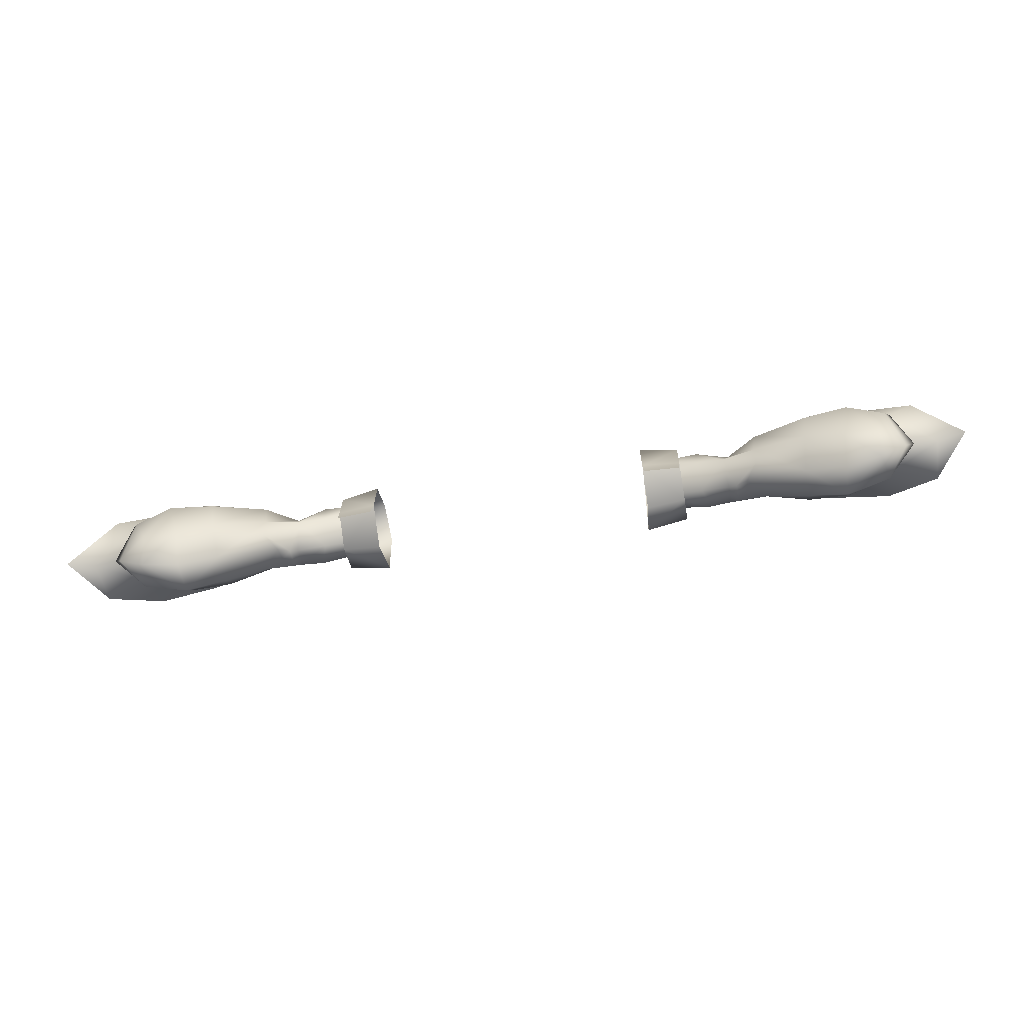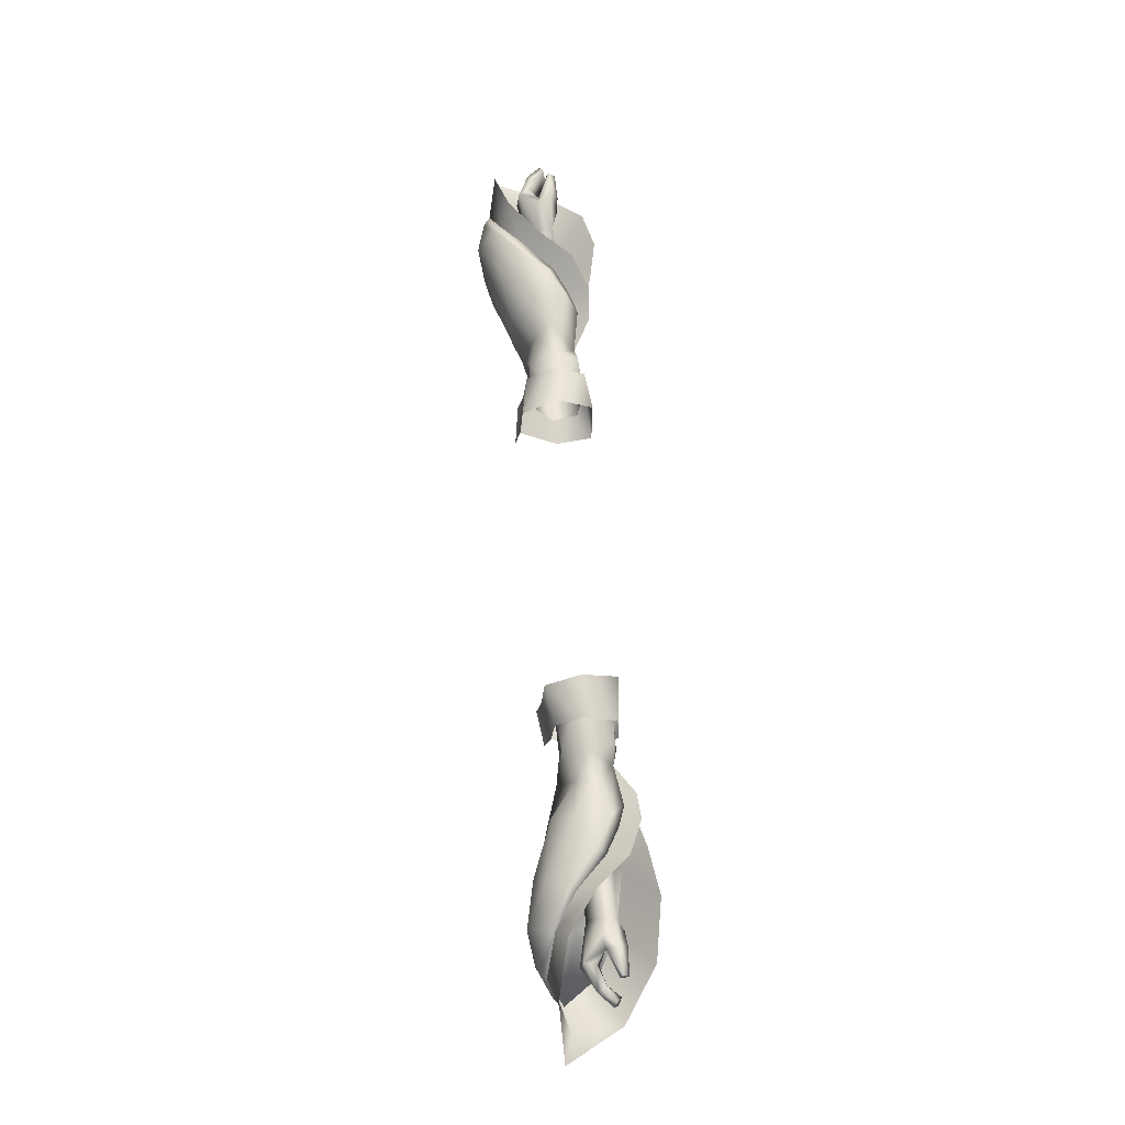
<metadata>
{"format":"obj","ext":"obj","renderer":"f3d","projection":"perspective","resolution":1024,"background":"white","views":[{"elev":-59.3,"azim":-170.3,"up":"+Z"},{"elev":64.8,"azim":-94.5,"up":"+Z"}]}
</metadata>
<code>
g mesh00
v -86.03 42.38 -12.46
v -81.26 43.24 -13.34
v -76.89 37.07 -12.6
v -60.35 37.43 -3.149
v -69.13 40.35 -8.408
v -60.8 31.62 -4.208
v -70.1 33.23 -8.871
v -69.7 48.71 -4.468
v -77.02 47.07 -6.289
v -71.06 45.31 -0.1233
v -60.35 37.43 -3.149
v -65.57 39.97 3.201
v -69.13 40.35 -8.408
v -71.43 43.93 0.6208
v -78.11 45.94 -5.397
v -65.57 39.97 3.201
v -71.43 43.93 0.6208
v -66.05 36.53 5.899
v -81.26 43.24 -13.34
v -69.13 40.35 -8.408
v -76.89 37.07 -12.6
v -74.11 47.7 -12.78
v -79.19 44.91 -16.44
v -81.26 43.24 -13.34
v -78.11 45.94 -5.397
v -71.43 43.93 0.6208
v -71.06 45.31 -0.1233
v -65.57 39.97 3.201
v -67.43 47.77 -12.75
v -67.06 43.7 -19.06
v -74.01 44.89 -19.03
v -67.05 37.13 -18.63
v -75.63 38.14 -16.66
v -67.85 33.36 -12.91
v -76.89 37.07 -12.6
v -70.1 33.23 -8.871
v -81.26 43.24 -13.34
v -86.03 42.38 -12.46
v -78.11 45.94 -5.397
v -83.25 44.3 0.3904
v -71.43 43.93 0.6208
v -73.72 41.97 5.215
v -66.05 36.53 5.899
v -60.8 31.62 -4.208
v -66.55 25.56 -0.3799
v -70.1 33.23 -8.871
v -76.9 27.08 -5.228
v -85.81 33.27 -11.3
v -91.41 43.84 -12.71
v -83.25 44.3 0.3904
v -60.8 31.62 -4.208
v -60.46 31.65 -9.679
v -59.44 36.36 -15.75
v -59.48 42.46 -16.22
v -60.44 46.59 -9.924
v -61.35 47.02 -3.207
v -62.63 44.99 0.718
v -64.93 41.56 3.125
v -65.57 39.97 3.201
f 1 2 3
f 4 5 6
f 6 5 7
f 8 9 10
f 11 12 13
f 13 12 14
f 13 14 15
f 16 17 18
f 15 19 20
f 20 19 21
f 20 21 7
f 8 22 9
f 9 22 23
f 9 23 24
f 24 25 9
f 9 25 26
f 9 26 27
f 27 26 28
f 29 30 31
f 31 30 32
f 31 32 33
f 33 32 34
f 33 34 35
f 35 34 36
f 8 29 22
f 22 29 31
f 22 31 23
f 23 31 33
f 23 33 37
f 37 33 35
f 2 38 39
f 39 38 40
f 39 40 41
f 41 40 42
f 41 42 43
f 44 45 46
f 46 45 47
f 46 47 3
f 3 47 48
f 3 48 1
f 1 48 49
f 1 49 50
f 51 36 52
f 52 36 34
f 52 34 53
f 53 34 32
f 53 32 54
f 54 32 30
f 54 30 55
f 55 30 29
f 55 29 56
f 56 29 8
f 56 8 57
f 57 8 10
f 57 10 58
f 58 10 59
v -27.84 43.11 -5.796
v -35.35 41.21 1.716
v -27.73 42.51 2.004
v -44.02 41.7 -5.871
v -38.87 40.77 -4.426
v -39.06 37.3 -9.321
v -45.95 38.55 -11.57
v -47.86 36.88 -11.47
v -48.12 39.77 -12.3
v -35.35 42 -5.037
v -28.04 44.11 -9.95
v -35.14 43.16 -8.988
v -44.02 41.7 -5.871
v -50.34 43.67 -7.122
v -45.35 38.62 0.2321
v -35.35 35.87 -9.538
v -35.35 42 -5.037
v -27.84 43.11 -5.796
v -40.37 32.83 -8.64
v -31.15 36.5 -7.77
v -30.53 31.85 -5.11
v -45.35 38.62 0.2321
v -46.67 36.08 3.276
v -40.42 35.63 2.946
v -42.56 31.52 -1.112
v -39.23 31.1 1.524
v -39.23 31.1 1.524
v -30.9 30.8 2.4
v -31.48 37.07 3.87
v -30.9 30.8 2.4
v -39.23 31.1 1.524
v -39.14 30.69 -2.749
v -42.56 31.52 -1.112
v -38.87 40.77 -4.426
v -44.02 41.7 -5.871
v -39.12 40.28 0.5155
v -45.35 38.62 0.2321
v -40.42 35.63 2.946
v -50.34 43.67 -7.122
v -51.17 43.11 -0.9373
v -45.35 38.62 0.2321
v -52.28 39.26 2.623
v -46.67 36.08 3.276
v -52.81 32.69 3.964
v -42.56 31.52 -1.112
v -48.12 39.77 -12.3
v -47.86 36.88 -11.47
v -51.67 35.7 -12.58
v -46.19 34.08 -9.983
v -52.08 31.64 -5.879
v -44.5 33.44 -9.134
v -42.56 31.52 -1.112
v -40.37 32.83 -8.64
v -39.14 30.69 -2.749
v -30.53 31.85 -5.11
v -30.9 30.8 2.4
v -27.77 36.1 -11.04
v -27.18 29.36 -8.6
v -35.35 29.74 -7.077
v -27.41 29.26 2.844
v -35.35 30.18 2.046
v -27.77 35.9 6.064
v -35.35 36.29 4.847
v -27.73 42.51 2.004
v -35.35 41.21 1.716
v -48.12 39.77 -12.3
v -50.36 42.85 -10.95
v -45.95 38.55 -11.57
v -44.02 41.7 -5.871
v -44.45 38.15 -11.02
v -42.02 35.56 -9.651
v -47.86 36.88 -11.47
v -45.95 38.55 -11.57
v -46.19 34.08 -9.983
v -44.45 38.15 -11.02
v -44.5 33.44 -9.134
v -42.02 35.56 -9.651
v -39.06 37.3 -9.321
v -38.87 40.77 -4.426
v -31.69 41.08 -1.715
f 60 61 62
f 63 64 65
f 66 67 68
f 61 60 69
f 69 60 70
f 69 70 71
f 72 73 74
f 75 76 77
f 78 79 80
f 81 82 83
f 83 82 84
f 83 84 85
f 86 87 88
f 89 90 91
f 91 90 92
f 93 94 95
f 95 94 96
f 95 96 97
f 98 99 100
f 100 99 101
f 100 101 102
f 102 101 103
f 102 103 104
f 105 106 107
f 107 106 108
f 107 108 109
f 109 108 110
f 109 110 111
f 111 110 112
f 111 112 113
f 113 112 114
f 113 114 115
f 77 116 75
f 75 116 117
f 75 117 118
f 118 117 119
f 118 119 120
f 120 119 121
f 120 121 122
f 122 121 123
f 122 123 124
f 125 126 127
f 127 126 128
f 127 128 129
f 129 128 65
f 129 65 130
f 131 132 133
f 133 132 134
f 133 134 135
f 135 134 136
f 135 136 78
f 78 136 137
f 78 137 79
f 79 137 138
f 79 138 139
f 139 138 95
f 139 95 88
f 88 95 97
f 88 97 86
v -50.34 43.67 -7.122
v -60.44 46.59 -9.924
v -51.17 43.11 -0.9373
v -42.56 31.52 -1.112
v -52.81 32.69 3.964
v -50.27 30.38 0.2269
v -50.27 30.38 0.2269
v -54.52 31.72 1.374
v -53.02 33.12 -1.04
v -59.43 34.29 2.446
v -60.35 37.43 -3.149
v -65.57 39.97 3.201
v -42.56 31.52 -1.112
v -53.21 32.24 -2.9
v -60.8 31.62 -4.208
v -58.32 35.57 3.885
v -52.28 39.26 2.623
v -59.43 34.29 2.446
v -54.52 31.72 1.374
v -66.55 25.56 -0.3799
v -60.8 31.62 -4.208
v -58.09 27.08 0.6929
v -53.21 32.24 -2.9
v -50.95 28.95 -0.6132
v -42.56 31.52 -1.112
v -60.8 31.62 -4.208
v -60.46 31.65 -9.679
v -53.21 32.24 -2.9
v -50.34 43.67 -7.122
v -44.02 41.7 -5.871
v -50.36 42.85 -10.95
v -59.48 42.46 -16.22
v -65.57 39.97 3.201
v -66.05 36.53 5.899
v -59.43 34.29 2.446
v -60.58 30.48 5.045
v -54.52 31.72 1.374
v -53.85 27.76 3.133
v -50.27 30.38 0.2269
v -48.42 28.09 0.8652
v -42.56 31.52 -1.112
v -61.35 47.02 -3.207
v -62.63 44.99 0.718
v -64.93 41.56 3.125
v -65.57 39.97 3.201
v -50.36 42.85 -10.95
v -48.12 39.77 -12.3
v -59.44 36.36 -15.75
v -51.67 35.7 -12.58
v -52.08 31.64 -5.879
v -42.56 31.52 -1.112
f 140 141 142
f 143 144 145
f 146 147 148
f 148 147 149
f 148 149 150
f 150 149 151
f 152 146 153
f 153 146 148
f 153 148 154
f 154 148 150
f 155 144 156
f 155 157 144
f 144 157 158
f 144 158 145
f 159 160 161
f 161 160 162
f 161 162 163
f 163 162 164
f 165 166 167
f 168 169 170
f 141 140 171
f 172 173 174
f 174 173 175
f 174 175 176
f 176 175 177
f 176 177 178
f 178 177 179
f 178 179 180
f 141 181 142
f 142 181 182
f 142 182 156
f 156 182 183
f 156 183 155
f 155 183 184
f 155 184 157
f 140 185 171
f 171 185 186
f 171 186 187
f 187 186 188
f 187 188 166
f 166 188 189
f 166 189 167
f 167 189 190
v 39.23 31.1 1.524
v 39.14 30.69 -2.749
v 42.56 31.52 -1.112
v 44.02 41.7 -5.871
v 38.87 40.77 -4.426
v 39.12 40.28 0.5155
v 30.9 30.83 2.406
v 42.56 31.52 -1.112
v 52.81 32.69 3.964
v 46.67 36.08 3.276
v 52.28 39.26 2.623
v 30.53 31.85 -5.11
v 31.15 36.5 -7.77
v 40.37 32.83 -8.64
v 27.84 43.11 -5.796
v 35.35 42 -5.037
v 35.35 35.87 -9.538
v 31.48 37.07 3.87
v 30.9 30.83 2.406
v 39.23 31.1 1.524
v 45.95 38.55 -11.57
v 46.19 34.03 -9.983
v 44.5 33.44 -9.134
v 50.34 43.67 -7.122
v 44.02 41.7 -5.871
v 45.35 38.62 0.2321
v 40.42 35.63 2.946
v 38.87 40.77 -4.426
v 44.02 41.7 -5.871
v 39.06 37.3 -9.321
v 44.45 38.15 -11.02
v 42.02 35.56 -9.651
v 50.34 43.67 -7.122
v 45.35 38.62 0.2321
v 51.17 43.11 -0.9373
v 35.14 43.16 -8.988
v 28.04 44.11 -9.95
v 35.35 42 -5.037
v 27.84 43.11 -5.796
v 35.35 41.21 1.716
v 27.73 42.51 2.004
v 50.36 42.85 -10.95
v 48.12 39.77 -12.3
v 45.95 38.55 -11.57
v 47.86 36.88 -11.47
v 46.19 34.03 -9.983
v 39.23 31.1 1.524
v 42.56 31.52 -1.112
v 40.42 35.63 2.946
v 46.67 36.08 3.276
v 45.35 38.62 0.2321
v 52.28 39.26 2.623
v 51.17 43.11 -0.9373
v 35.35 41.21 1.716
v 27.73 42.51 2.004
v 35.35 36.29 4.847
v 27.77 35.9 6.064
v 35.35 30.18 2.046
v 27.41 29.26 2.844
v 35.35 29.74 -7.077
v 27.18 29.36 -8.6
v 27.77 36.1 -11.04
v 30.53 31.85 -5.11
v 40.37 32.83 -8.64
v 44.5 33.44 -9.134
v 52.08 31.64 -5.879
v 46.19 34.03 -9.983
v 51.67 35.7 -12.58
v 47.86 36.88 -11.47
v 48.12 39.77 -12.3
v 40.42 35.63 2.946
v 39.12 40.28 0.5155
v 31.69 41.08 -1.715
v 50.36 42.85 -10.95
f 191 192 193
f 194 195 196
f 192 191 197
f 198 199 200
f 200 199 201
f 202 203 204
f 205 206 207
f 208 209 210
f 211 212 213
f 214 215 216
f 216 215 196
f 216 196 217
f 218 219 220
f 220 219 221
f 220 221 222
f 223 224 225
f 226 227 228
f 228 227 229
f 228 229 230
f 230 229 231
f 232 233 234
f 234 233 235
f 234 235 236
f 237 238 239
f 239 238 240
f 239 240 241
f 241 240 242
f 241 242 243
f 244 245 246
f 246 245 247
f 246 247 248
f 248 247 249
f 248 249 250
f 250 249 251
f 250 251 207
f 207 251 252
f 207 252 205
f 197 253 192
f 192 253 254
f 192 254 193
f 193 254 255
f 193 255 256
f 256 255 257
f 256 257 258
f 258 257 259
f 258 259 260
f 210 261 208
f 208 261 262
f 208 262 263
f 263 262 218
f 263 218 203
f 203 218 220
f 203 220 204
f 204 220 222
f 204 222 213
f 213 222 221
f 213 221 211
f 211 221 219
f 211 219 264
v 77.02 47.07 -6.289
v 81.26 43.24 -13.34
v 79.19 44.91 -16.44
v 66.55 25.56 -0.3799
v 60.8 31.62 -4.208
v 76.9 27.08 -5.228
v 70.16 33.28 -8.716
v 76.89 37.07 -12.6
v 69.13 40.35 -8.408
v 81.26 43.24 -13.34
v 78.11 45.94 -5.397
v 71.43 43.93 0.6208
v 78.11 45.94 -5.397
v 69.7 48.71 -4.468
v 74.11 47.7 -12.78
v 67.43 47.77 -12.75
v 74.01 44.89 -19.03
v 67.06 43.7 -19.06
v 67.05 37.12 -18.62
v 60.8 31.62 -4.208
v 60.35 37.43 -3.149
v 65.57 39.97 3.201
v 77.02 47.07 -6.289
v 78.11 45.94 -5.397
v 71.06 45.31 -0.1233
v 71.43 43.93 0.6208
v 64.93 41.56 3.125
v 65.57 39.97 3.201
v 62.63 44.99 0.718
v 69.7 48.71 -4.468
v 61.35 47.02 -3.207
v 60.44 46.59 -9.924
v 59.48 42.46 -16.22
v 67.05 37.12 -18.62
v 59.44 36.36 -15.75
v 83.25 44.3 0.3904
v 91.41 43.84 -12.71
v 86.03 42.38 -12.46
v 85.81 33.27 -11.3
v 76.89 37.07 -12.6
v 76.9 27.08 -5.228
v 70.16 33.28 -8.716
v 60.8 31.62 -4.208
v 79.19 44.91 -16.44
v 81.26 43.24 -13.34
v 75.63 38.15 -16.66
v 76.89 37.07 -12.6
v 67.89 33.44 -12.93
v 70.16 33.28 -8.716
v 60.46 31.65 -9.679
v 60.8 31.62 -4.208
v 76.89 37.07 -12.6
v 81.26 43.24 -13.34
v 86.03 42.38 -12.46
v 78.11 45.94 -5.397
v 83.25 44.3 0.3904
v 71.43 43.93 0.6208
v 73.72 41.97 5.215
v 65.57 39.97 3.201
v 66.05 36.53 5.899
v 60.46 31.65 -9.679
v 59.44 36.36 -15.75
v 67.89 33.44 -12.93
v 75.63 38.15 -16.66
v 71.06 45.31 -0.1233
v 62.63 44.99 0.718
v 64.93 41.56 3.125
f 265 266 267
f 268 269 270
f 271 272 273
f 273 272 274
f 273 274 275
f 276 273 277
f 278 279 280
f 280 279 281
f 280 281 282
f 282 281 283
f 284 271 285
f 285 271 273
f 285 273 286
f 286 273 276
f 266 287 288
f 288 287 289
f 288 289 290
f 290 289 291
f 290 291 292
f 293 294 295
f 295 294 280
f 295 280 296
f 296 280 282
f 296 282 297
f 297 282 298
f 297 298 299
f 300 301 302
f 302 301 303
f 302 303 304
f 304 303 305
f 304 305 306
f 306 305 307
f 308 309 310
f 310 309 311
f 310 311 312
f 312 311 313
f 312 313 314
f 314 313 315
f 316 317 318
f 318 317 319
f 318 319 320
f 320 319 321
f 320 321 322
f 322 321 323
f 322 323 324
f 325 326 327
f 327 326 283
f 327 283 328
f 328 283 281
f 328 281 267
f 267 281 279
f 267 279 265
f 265 279 278
f 265 278 329
f 329 278 330
f 329 330 331
v 53.21 32.24 -2.9
v 50.95 28.95 -0.6132
v 42.56 31.52 -1.112
v 59.48 42.46 -16.22
v 50.36 42.85 -10.95
v 50.34 43.67 -7.122
v 52.28 39.26 2.623
v 52.81 32.69 3.964
v 58.32 35.57 3.885
v 65.57 39.97 3.201
v 64.93 41.56 3.125
v 59.43 34.29 2.446
v 58.09 27.08 0.6929
v 60.8 31.62 -4.208
v 66.55 25.56 -0.3799
v 42.56 31.52 -1.112
v 50.5 30.2 0.2269
v 54.52 31.72 1.374
v 52.08 31.64 -5.879
v 53.21 32.24 -2.9
v 42.56 31.52 -1.112
v 42.56 31.52 -1.112
v 53.21 32.24 -2.9
v 50.5 30.2 0.2269
v 53.02 33.12 -1.04
v 54.52 31.72 1.374
v 59.43 34.29 2.446
v 65.57 39.97 3.201
v 60.35 37.43 -3.149
v 60.8 31.62 -4.208
v 50.34 43.67 -7.122
v 50.36 42.85 -10.95
v 44.02 41.7 -5.871
v 60.44 46.59 -9.924
v 51.17 43.11 -0.9373
v 66.05 36.53 5.899
v 65.57 39.97 3.201
v 60.58 30.48 5.045
v 59.43 34.29 2.446
v 53.85 27.76 3.133
v 54.52 31.72 1.374
v 48.42 28.09 0.8652
v 50.5 30.2 0.2269
v 42.56 31.52 -1.112
v 62.63 44.99 0.718
v 61.35 47.02 -3.207
v 48.12 39.77 -12.3
v 59.44 36.36 -15.75
v 51.67 35.7 -12.58
v 60.46 31.65 -9.679
v 60.8 31.62 -4.208
f 332 333 334
f 335 336 337
f 338 339 340
f 341 342 343
f 333 332 344
f 344 332 345
f 344 345 346
f 347 348 339
f 339 348 349
f 339 349 340
f 350 351 352
f 353 354 355
f 355 354 356
f 355 356 357
f 357 356 358
f 359 358 360
f 360 358 356
f 360 356 361
f 361 356 354
f 362 363 364
f 335 337 365
f 365 337 366
f 367 368 369
f 369 368 370
f 369 370 371
f 371 370 372
f 371 372 373
f 373 372 374
f 373 374 375
f 349 343 340
f 340 343 342
f 340 342 338
f 338 342 376
f 338 376 366
f 366 376 377
f 366 377 365
f 336 335 378
f 378 335 379
f 378 379 380
f 380 379 381
f 380 381 350
f 350 381 382
f 350 382 351
v 69.68 38.66 -1.9
v 77.52 40.29 -1.303
v 76.89 38.89 -5.654
v 76.89 38.89 -5.654
v 69.58 36.65 -4.468
v 69.68 38.66 -1.9
v 77.52 40.29 -1.303
v 77.64 39.7 2.573
v 69.92 36.59 0.8692
v 73.56 36.34 4.205
v 70.07 33.57 1.357
v 75.94 33.77 4.801
v 76.89 38.89 -5.654
v 76.59 36.86 -5.365
v 69.58 36.65 -4.468
v 72.24 34.83 -5.093
v 69.81 34.01 -3.632
v 75.15 35.83 -0.2804
v 70.07 33.57 1.357
v 72.87 32.46 2.607
v 75.94 33.77 4.801
f 383 384 385
f 386 387 388
f 389 388 390
f 390 388 391
f 390 391 392
f 392 391 393
f 392 393 394
f 395 396 397
f 397 396 398
f 397 398 399
f 399 398 400
f 399 400 401
f 401 400 402
f 401 402 403
v 77.64 39.7 2.573
v 78.27 37.58 2.95
v 81.67 36.27 2.039
v 82.43 33.61 -4.028
v 81.03 37.36 -5.057
v 83.76 34.36 -4.259
v 75.52 32.17 3.236
v 80.65 32.37 3.664
v 80.7 33.46 4.631
v 80.7 33.46 4.631
v 80.65 32.37 3.664
v 80.77 33.98 3.703
v 80.72 33.01 2.985
v 75.78 35.9 3.377
v 72.24 34.83 -5.093
v 76.59 36.86 -5.365
v 75.15 35.83 -0.2804
v 82.66 37.71 1.316
v 77.52 40.29 -1.303
v 81.03 37.36 -5.057
v 85.09 35.2 0.7569
v 83.76 34.36 -4.259
v 84.2 34.51 1.331
v 82.43 33.61 -4.028
v 75.78 35.9 3.377
v 73.56 36.34 4.205
v 75.94 33.77 4.801
v 80.02 35.95 -4.794
v 81.67 36.27 2.039
v 78.27 37.58 2.95
v 84.2 34.51 1.331
v 76.89 38.89 -5.654
v 84.2 34.51 1.331
v 76.64 33.4 1.851
v 72.87 32.46 2.607
v 80.77 33.98 3.703
v 76.89 38.89 -5.654
f 404 405 406
f 407 408 409
f 410 411 412
f 413 414 415
f 415 414 416
f 415 416 417
f 418 419 420
f 406 421 404
f 404 421 422
f 423 424 425
f 425 424 426
f 425 426 427
f 405 404 428
f 428 404 429
f 428 429 430
f 431 432 433
f 408 407 431
f 431 407 434
f 431 434 432
f 435 422 423
f 423 422 421
f 423 421 424
f 424 421 406
f 424 406 436
f 420 437 438
f 438 437 410
f 438 410 430
f 430 410 412
f 430 412 428
f 428 412 439
f 411 410 416
f 416 410 437
f 416 437 417
f 417 437 420
f 417 420 433
f 433 420 419
f 433 419 431
f 431 419 440
f 431 440 408
v -69.58 36.65 -4.468
v -76.59 36.86 -5.365
v -76.89 38.89 -5.654
v -69.68 38.66 -1.9
v -69.58 36.65 -4.468
v -76.89 38.89 -5.654
v -76.59 36.86 -5.365
v -69.58 36.65 -4.468
v -72.24 34.83 -5.093
v -69.81 34.01 -3.632
v -75.15 35.83 -0.2804
v -70.07 33.57 1.357
v -72.87 32.46 2.607
v -76.89 38.89 -5.654
v -77.52 40.29 -1.303
v -69.68 38.66 -1.9
v -77.64 39.7 2.573
v -69.92 36.59 0.8692
v -73.56 36.34 4.205
v -70.07 33.57 1.357
v -75.94 33.77 4.801
v -72.87 32.46 2.607
f 441 442 443
f 444 445 446
f 447 448 449
f 449 448 450
f 449 450 451
f 451 450 452
f 451 452 453
f 454 455 456
f 456 455 457
f 456 457 458
f 458 457 459
f 458 459 460
f 460 459 461
f 460 461 462
v -72.87 32.46 2.607
v -76.65 33.4 1.851
v -75.15 35.83 -0.2804
v -76.59 36.86 -5.365
v -72.24 34.83 -5.093
v -76.89 38.89 -5.654
v -81.03 37.36 -5.057
v -80.02 35.95 -4.794
v -83.76 34.36 -4.259
v -77.52 40.29 -1.303
v -76.89 38.89 -5.654
v -81.03 37.36 -5.057
v -80.65 32.37 3.664
v -80.7 33.46 4.631
v -80.72 33.01 2.985
v -80.77 33.98 3.703
v -75.78 35.9 3.377
v -84.2 34.51 1.331
v -82.43 33.61 -4.028
v -81.67 36.27 2.039
v -82.43 33.61 -4.028
v -84.2 34.51 1.331
v -85.09 35.2 0.7569
v -82.66 37.71 1.316
v -84.2 34.51 1.331
v -81.67 36.27 2.039
v -78.27 37.58 2.95
v -77.64 39.7 2.573
v -75.78 35.9 3.377
v -73.56 36.34 4.205
v -75.94 33.77 4.801
v -75.52 32.17 3.236
v -80.7 33.46 4.631
v -80.77 33.98 3.703
v -83.76 34.36 -4.259
v -80.65 32.37 3.664
v -78.27 37.58 2.95
f 463 464 465
f 465 466 467
f 468 466 469
f 469 466 470
f 469 470 471
f 472 473 474
f 475 476 477
f 477 476 478
f 477 478 479
f 480 481 482
f 483 484 485
f 486 485 487
f 487 488 486
f 486 488 489
f 486 489 490
f 490 489 491
f 490 491 492
f 492 491 493
f 464 463 494
f 494 463 493
f 494 493 495
f 495 493 491
f 495 491 496
f 490 472 486
f 486 472 474
f 486 474 485
f 485 474 497
f 485 497 483
f 495 498 494
f 494 498 477
f 494 477 464
f 464 477 479
f 464 479 465
f 465 479 499
f 465 499 466
f 466 499 482
f 466 482 470
f 470 482 481
f 470 481 471
v 69.81 34.01 -3.632
v 52.76 34.12 -4.948
v 69.58 36.65 -4.468
v 52.83 37.19 -5.548
v 53.69 39.36 -2.23
v 52.76 34.12 -4.948
v 69.81 34.01 -3.632
v 52.24 32.94 -1.292
v 70.07 33.57 1.357
v 52.07 36.42 1.858
v 69.92 36.59 0.8692
v 69.68 38.66 -1.9
v 69.58 36.65 -4.468
f 500 501 502
f 502 501 503
f 502 503 504
f 505 506 507
f 507 506 508
f 507 508 509
f 509 508 510
f 509 510 504
f 504 510 511
f 504 511 512
v -53.69 39.36 -2.23
v -52.83 37.19 -5.548
v -69.58 36.65 -4.468
v -52.76 34.12 -4.948
v -69.81 34.01 -3.632
v -69.58 36.65 -4.468
v -69.68 38.66 -1.9
v -53.69 39.36 -2.23
v -69.92 36.59 0.8692
v -52.07 36.42 1.858
v -70.07 33.57 1.357
v -52.24 32.94 -1.292
v -69.81 34.01 -3.632
v -52.76 34.12 -4.948
f 513 514 515
f 515 514 516
f 515 516 517
f 518 519 520
f 520 519 521
f 520 521 522
f 522 521 523
f 522 523 524
f 524 523 525
f 524 525 526

</code>
